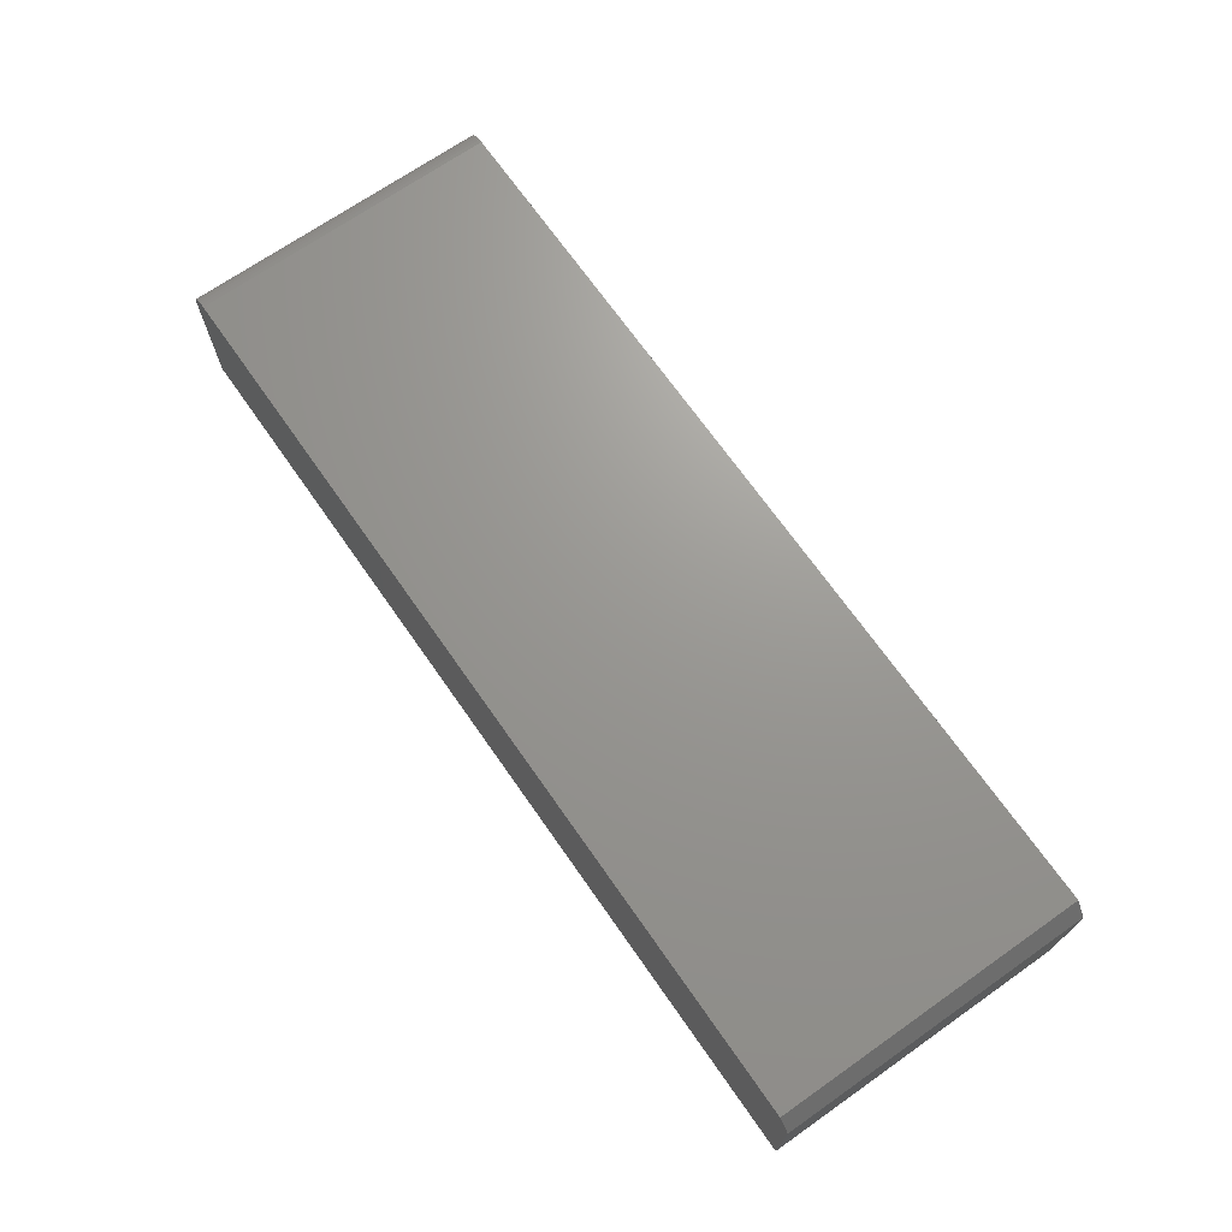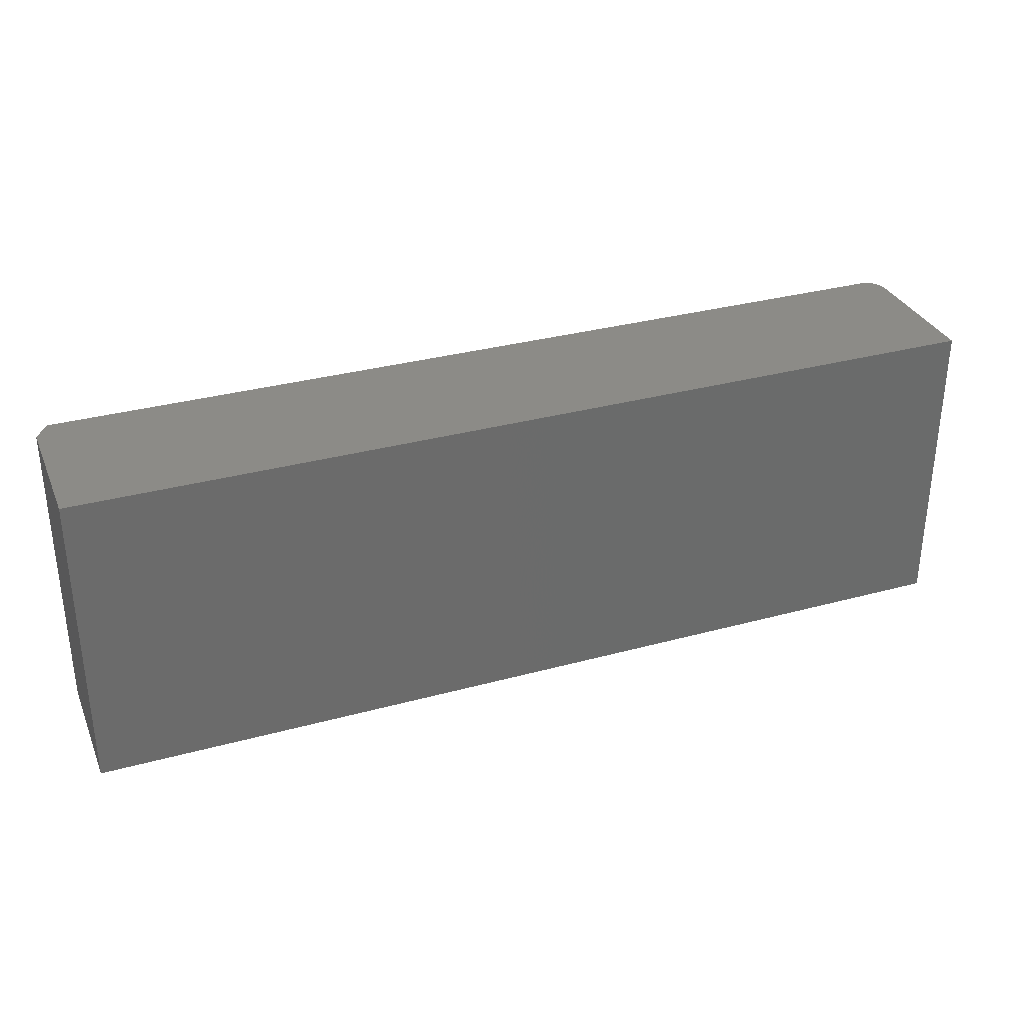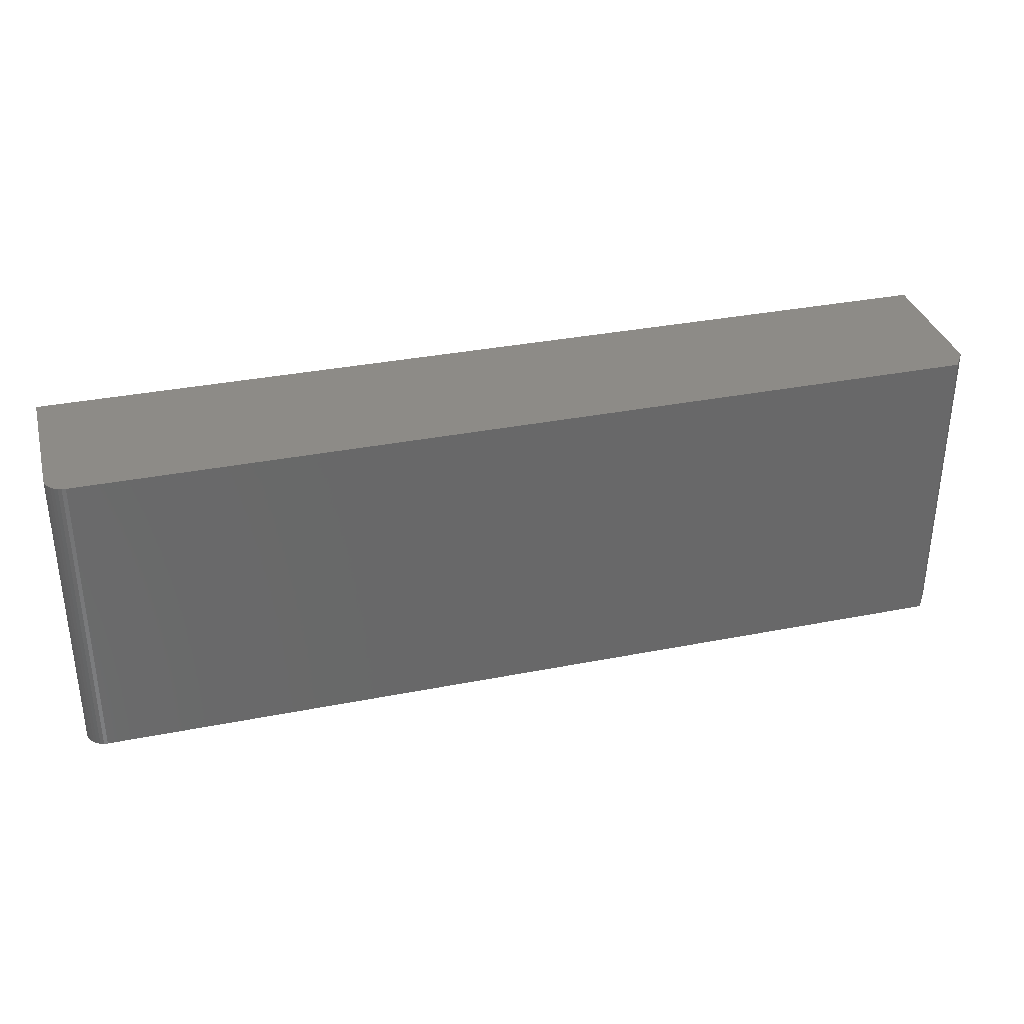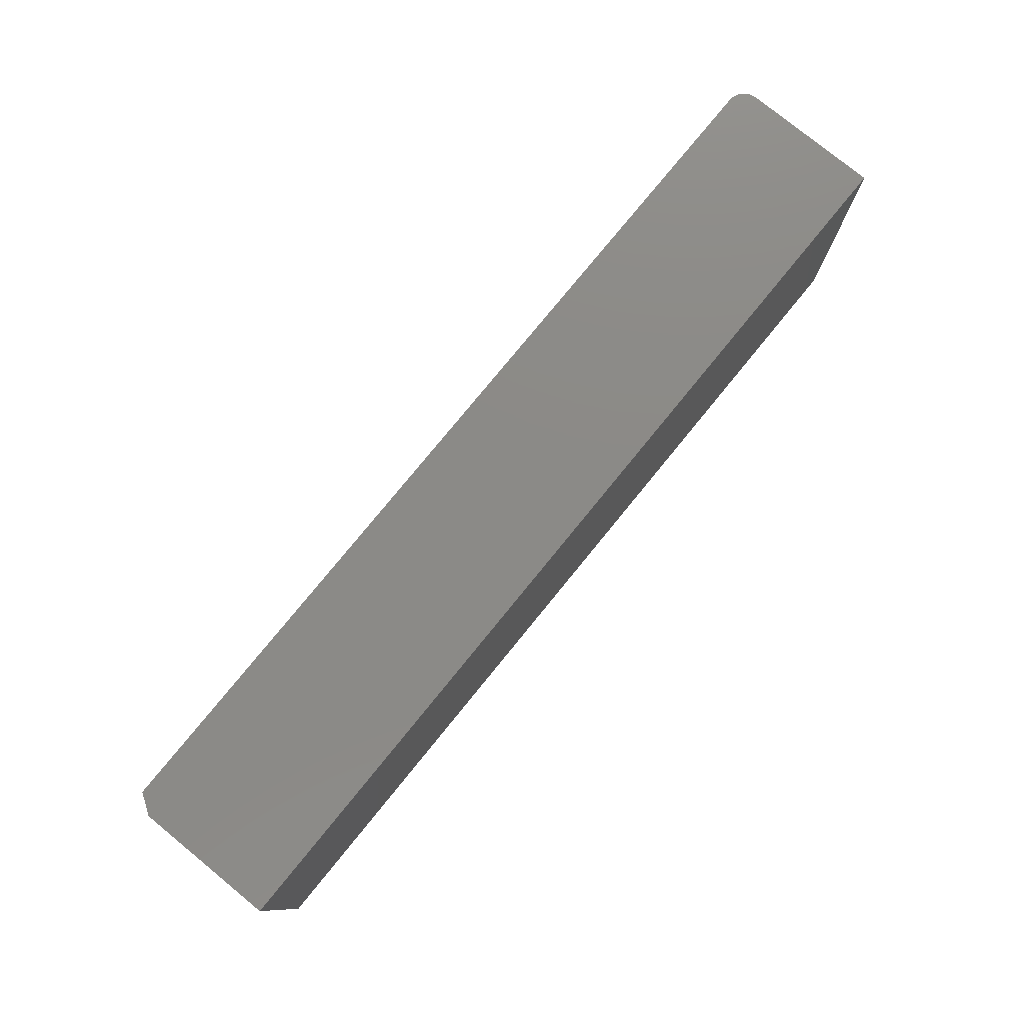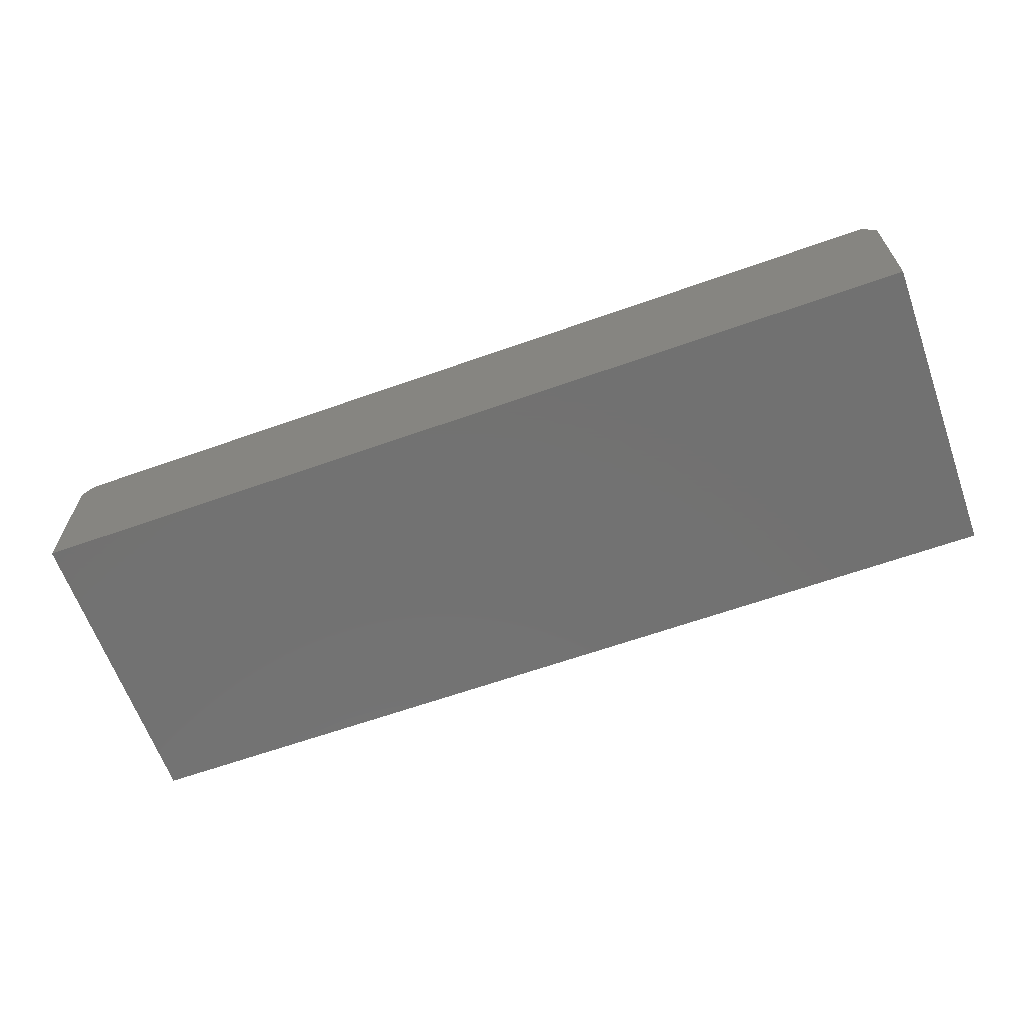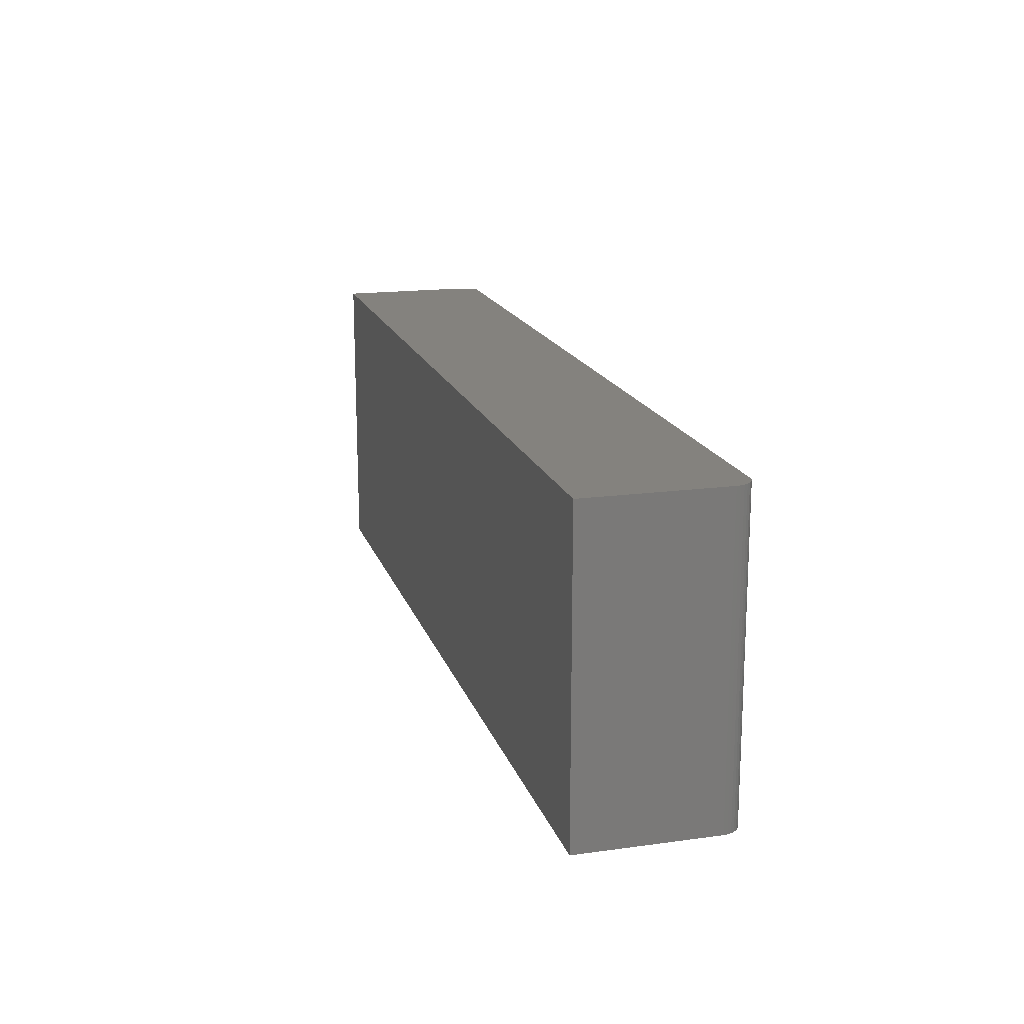
<metadata>
{"format":"stl","ext":"stl","renderer":"f3d","projection":"perspective","resolution":1024,"background":"white","views":[{"elev":69.9,"azim":55.0,"up":"+Z"},{"elev":32.5,"azim":159.2,"up":"+Y"},{"elev":34.2,"azim":-14.9,"up":"+Y"},{"elev":78.1,"azim":129.2,"up":"+Y"},{"elev":-63.8,"azim":19.7,"up":"+Z"},{"elev":17.1,"azim":-105.4,"up":"+Y"}]}
</metadata>
<code>
# stl→obj: 26 verts, 48 faces
v -0.3516 -0.1875 0.1895
v -0.3561 -0.1875 0.189
v -0.3605 -0.1875 0.1877
v 0.7344 -0.1875 0.1895
v -0.3646 -0.1875 0.1855
v -0.3681 -0.1875 0.1826
v -0.3711 -0.1875 0.1791
v -0.3732 -0.1875 0.175
v -0.3745 -0.1875 0.1706
v -0.375 -0.1875 0.166
v 0.75 -0.1875 0.166
v -0.375 -0.1875 0
v 0.75 -0.1875 -6.889e-17
v -0.3605 0.1875 0.1877
v -0.3561 0.1875 0.189
v -0.3516 0.1875 0.1895
v 0.7344 0.1875 0.1895
v 0.75 0.1875 0.166
v -0.375 0.1875 0.166
v -0.3745 0.1875 0.1706
v -0.3732 0.1875 0.175
v -0.3711 0.1875 0.1791
v -0.3681 0.1875 0.1826
v -0.3646 0.1875 0.1855
v -0.375 0.1875 0
v 0.75 0.1875 -6.889e-17
f 1 2 3
f 4 1 3
f 4 3 5
f 4 5 6
f 4 6 7
f 4 7 8
f 4 8 9
f 4 9 10
f 4 10 11
f 12 13 10
f 10 13 11
f 14 15 16
f 17 18 19
f 17 19 20
f 17 20 21
f 17 21 22
f 17 22 23
f 17 23 24
f 17 24 14
f 17 14 16
f 25 19 26
f 26 19 18
f 4 17 1
f 1 17 16
f 19 25 10
f 10 25 12
f 19 10 20
f 20 10 9
f 20 9 21
f 21 9 8
f 21 8 22
f 22 8 7
f 22 7 23
f 23 7 6
f 23 6 24
f 24 6 5
f 24 5 14
f 14 5 3
f 14 3 15
f 15 3 2
f 15 2 16
f 16 2 1
f 26 18 13
f 13 18 11
f 11 18 4
f 4 18 17
f 12 25 13
f 13 25 26

</code>
